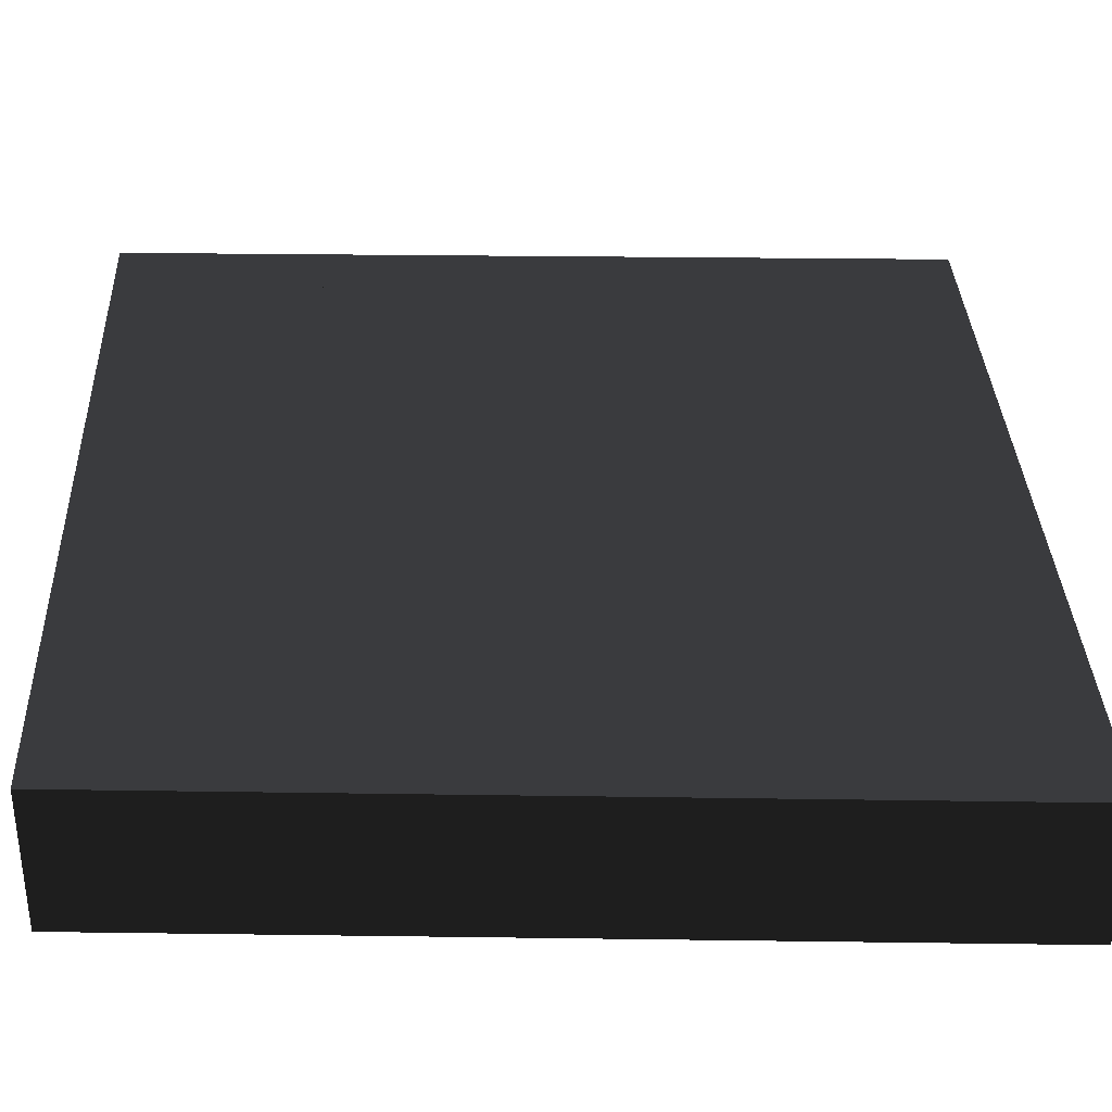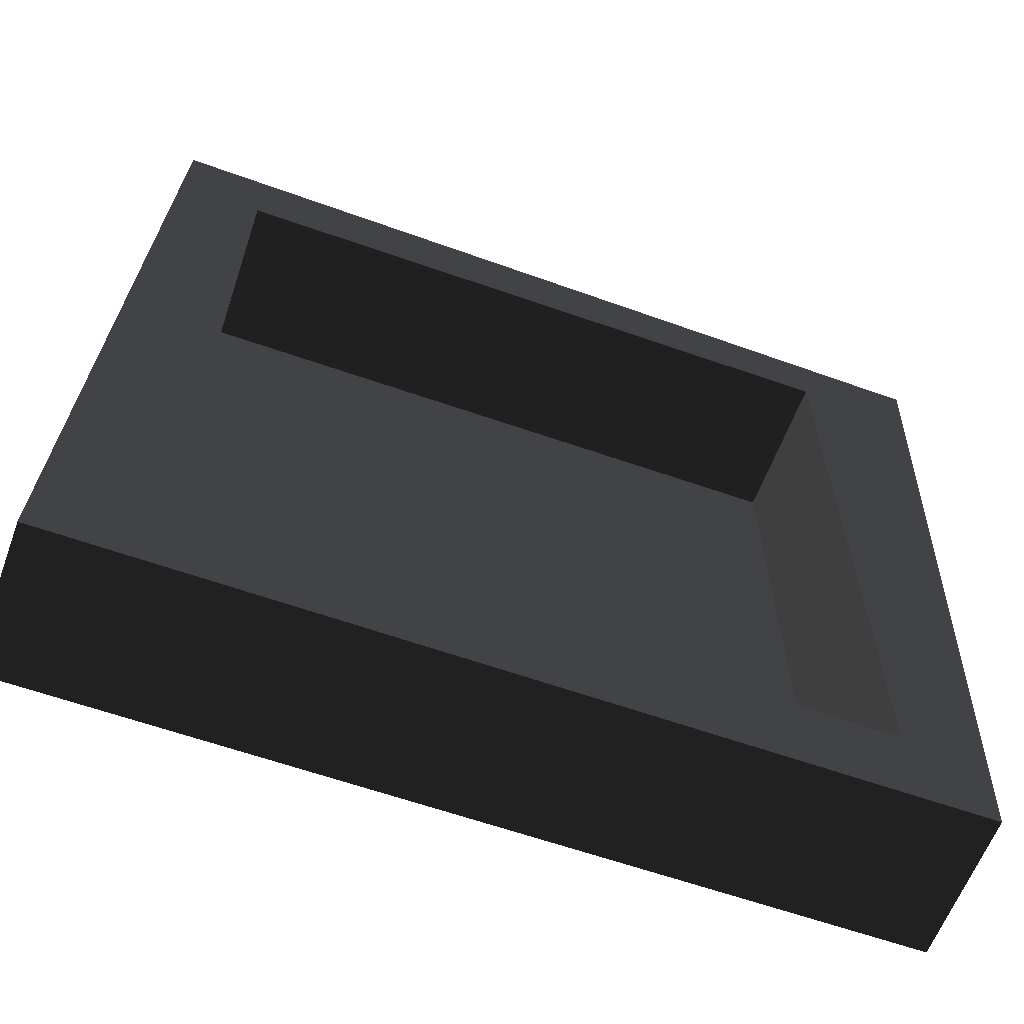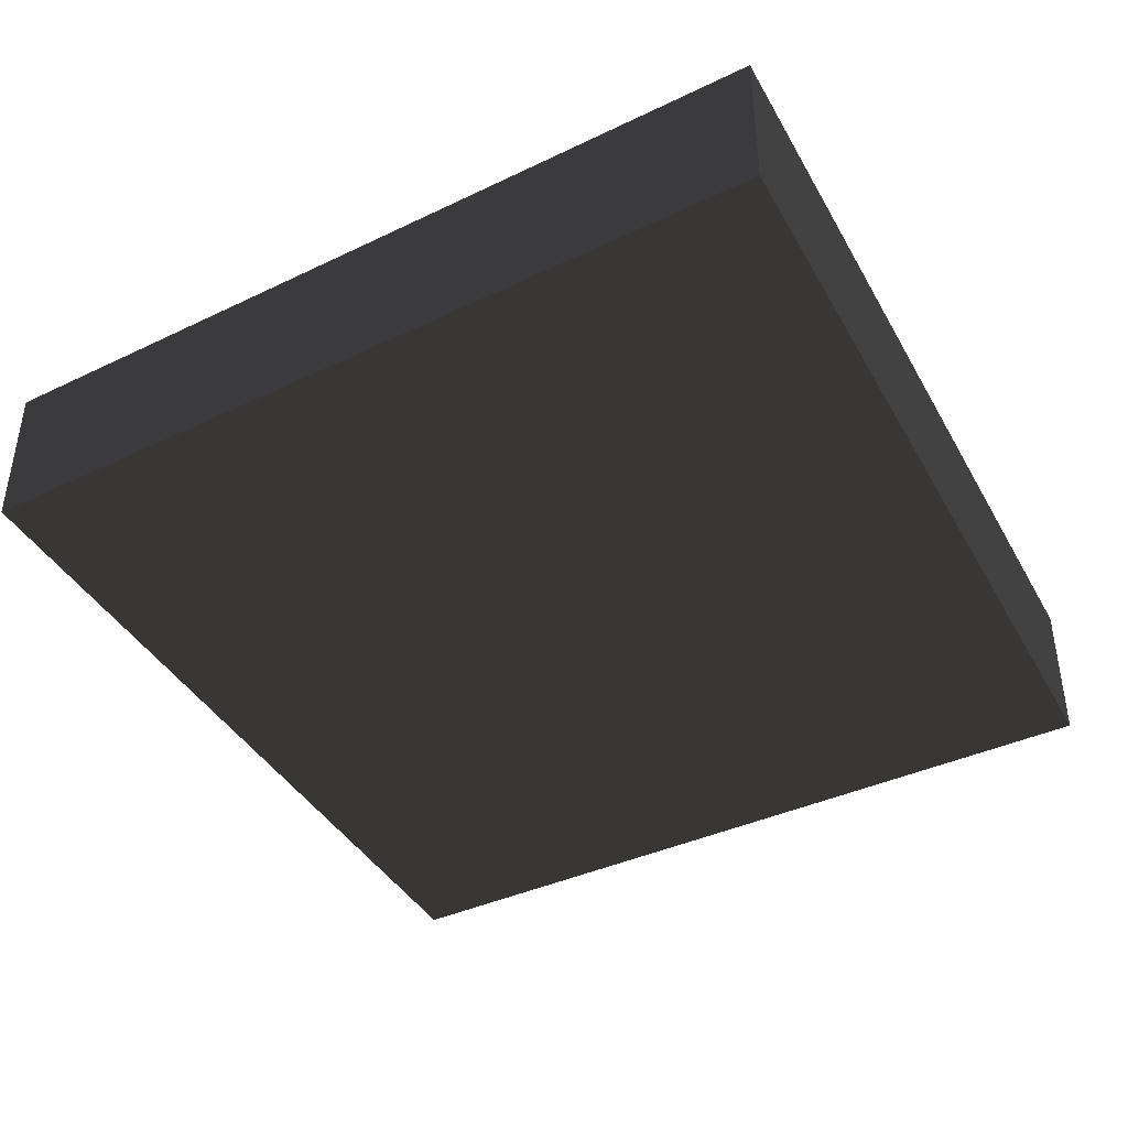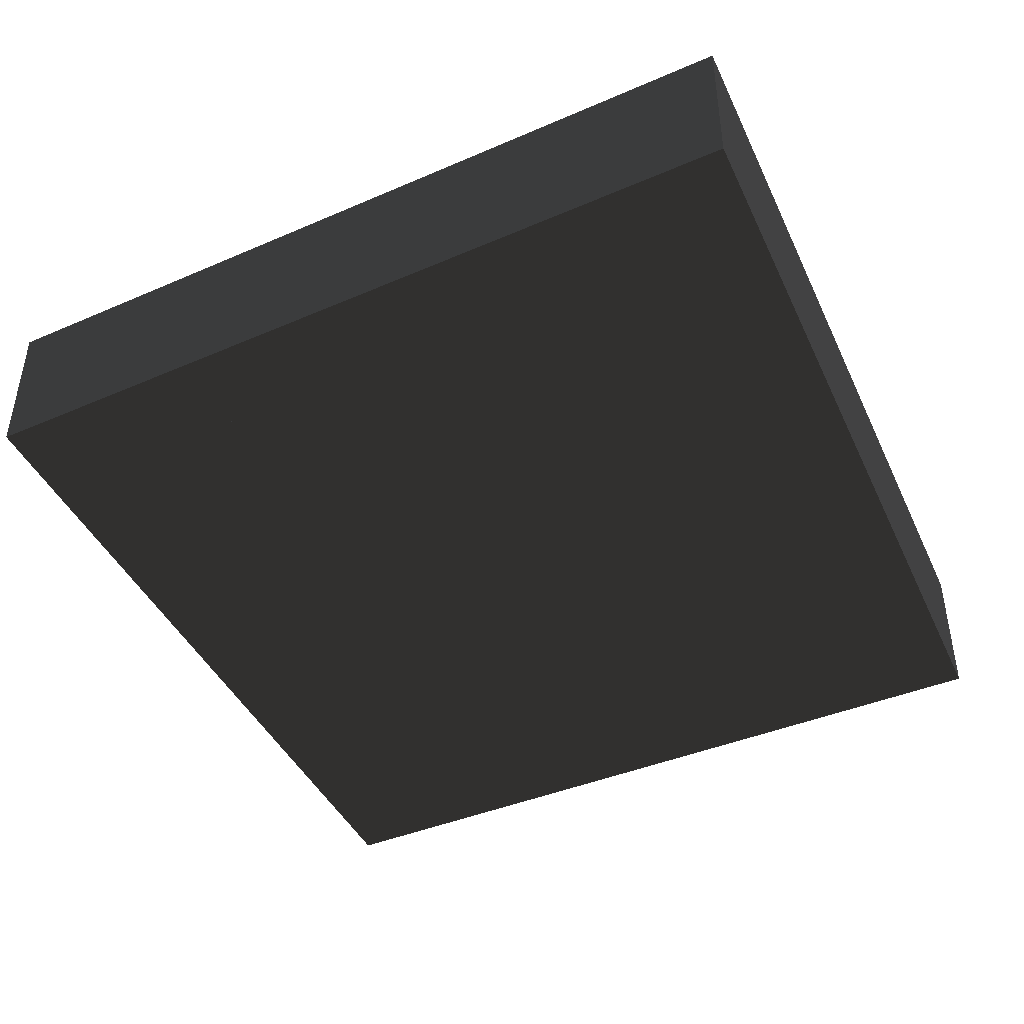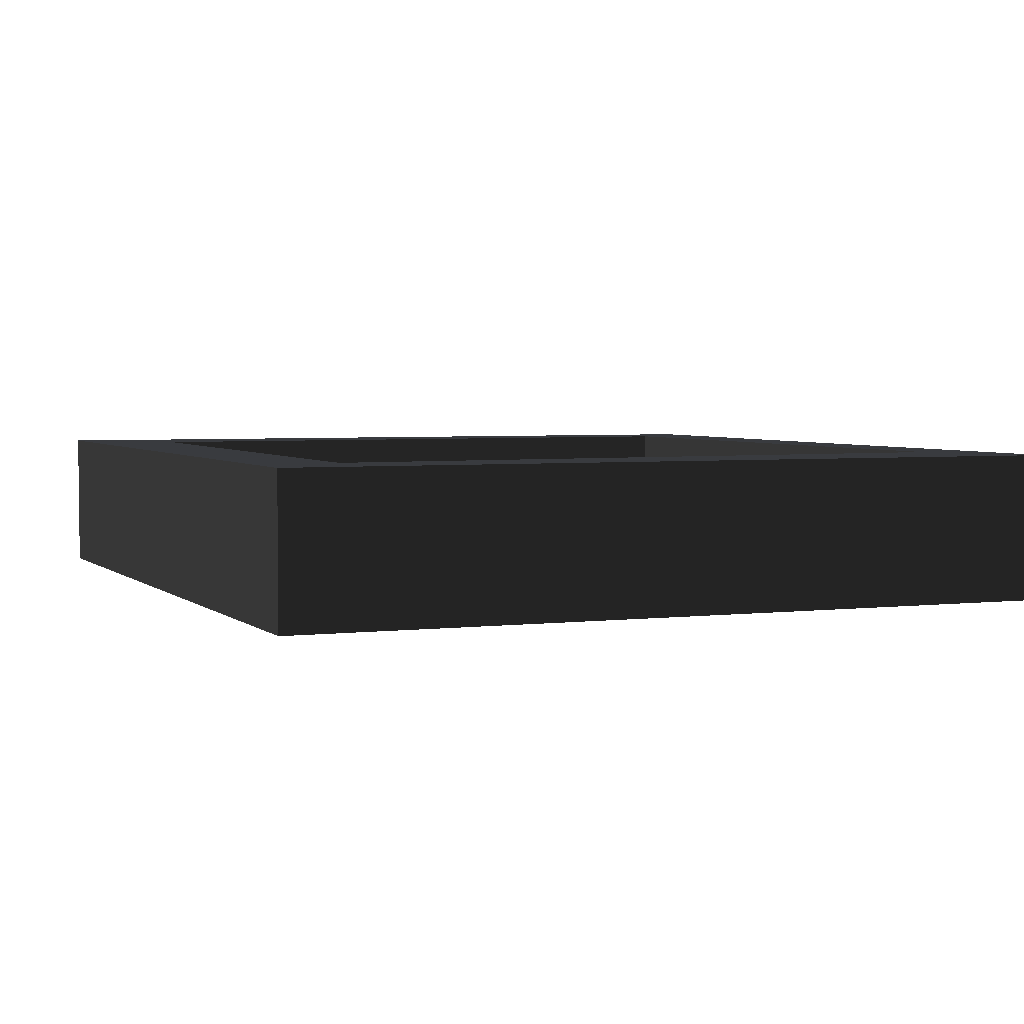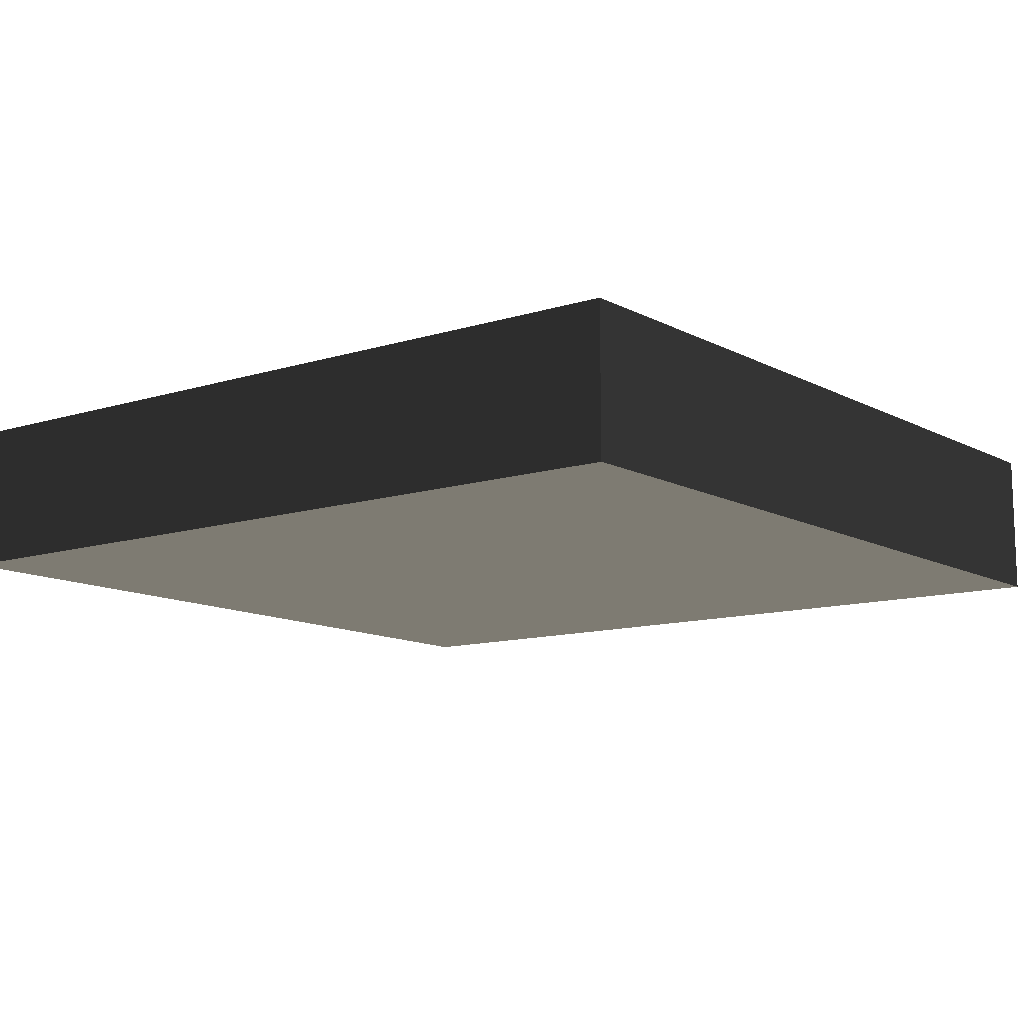
<metadata>
{"format":"obj","ext":"obj","renderer":"f3d","projection":"perspective","resolution":1024,"background":"white","views":[{"elev":-53.6,"azim":179.3,"up":"+Y"},{"elev":-60.6,"azim":-20.2,"up":"+Y"},{"elev":-40.9,"azim":-62.7,"up":"+Z"},{"elev":-43.4,"azim":-66.0,"up":"+Z"},{"elev":3.8,"azim":66.6,"up":"+Z"},{"elev":-12.0,"azim":-143.9,"up":"+Z"}]}
</metadata>
<code>
v -236.7 250.6 -56.25
v 240 257.3 -56.25
v 250 -240.6 -56.25
v -246.7 -237.3 -56.25
v -296.7 307.4 -56.25
v 330 304.1 -56.25
v 310 -304.1 -56.25
v -330 -307.4 -56.25
v -296.7 307.4 56.25
v -236.7 250.6 56.25
v 240 257.3 56.25
v 330 304.1 56.25
v 250 -240.6 56.25
v 310 -304.1 56.25
v -246.7 -237.3 56.25
v -330 -307.4 56.25
g group0
g group1
f 1 5 2
f 6 2 5
f 2 6 3
f 7 3 6
f 3 7 4
f 8 4 7
f 1 8 5
f 4 8 1
f 10 9 11
f 2 1 10
f 11 2 10
f 12 11 9
f 5 6 12
f 9 5 12
f 11 12 13
f 3 2 11
f 13 3 11
f 14 13 12
f 6 7 14
f 12 6 14
f 13 14 15
f 4 3 13
f 15 4 13
f 16 15 14
f 7 8 16
f 14 7 16
f 10 16 9
f 9 8 5
f 16 8 9
f 15 16 10
f 1 4 15
f 10 1 15
f 3 4 2
f 2 4 1

</code>
